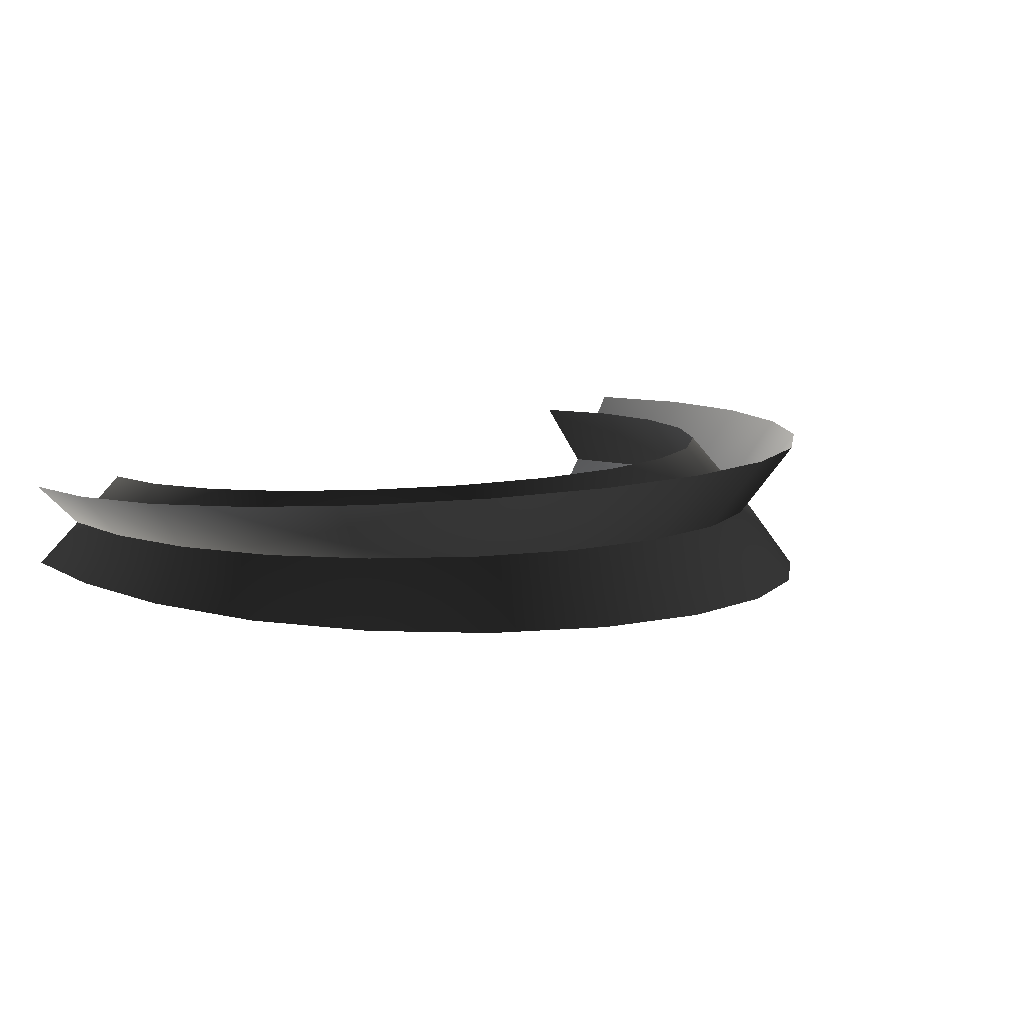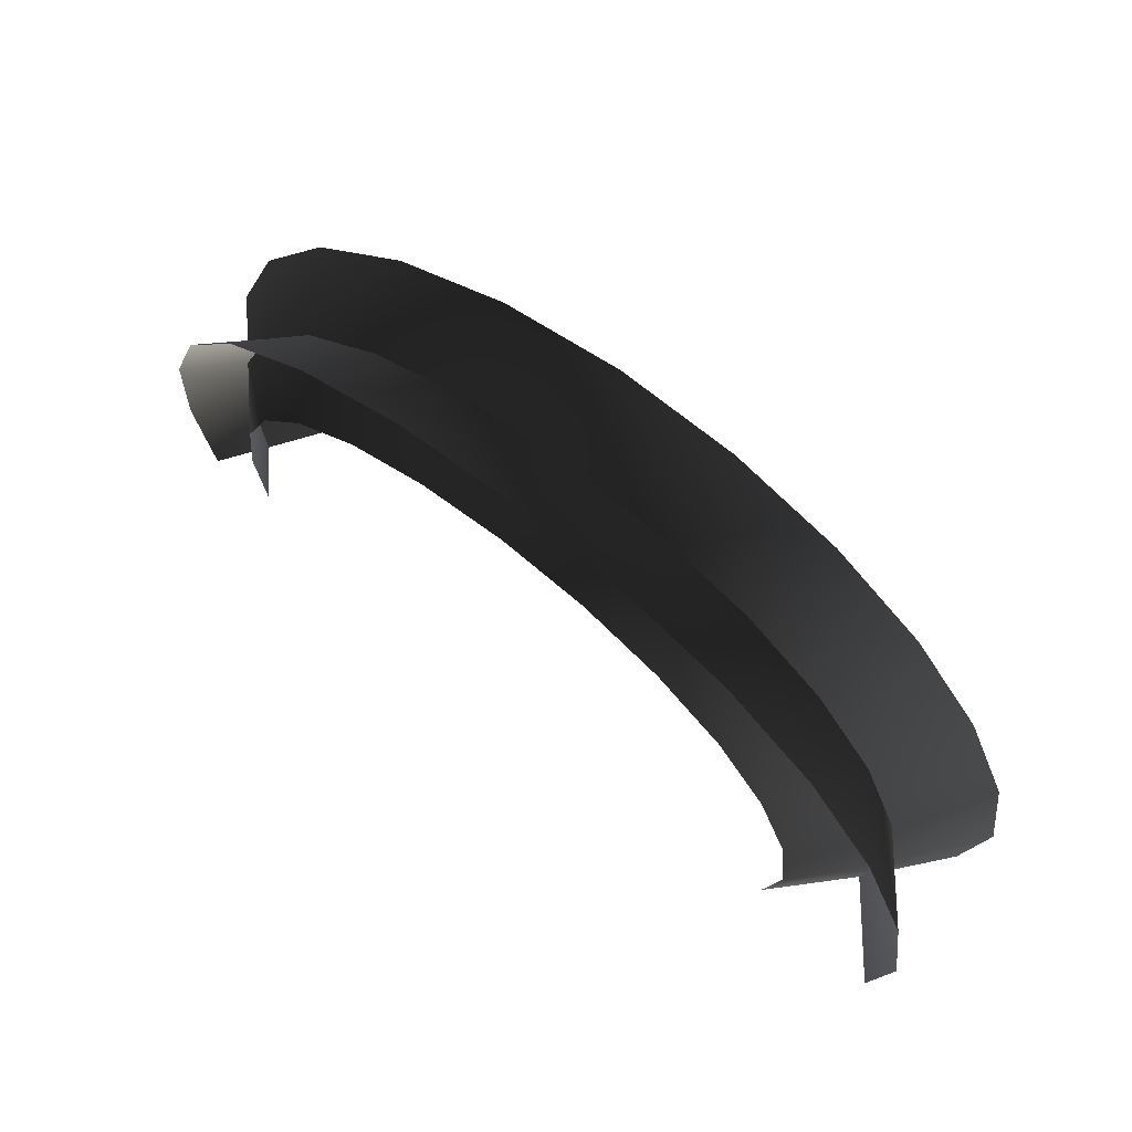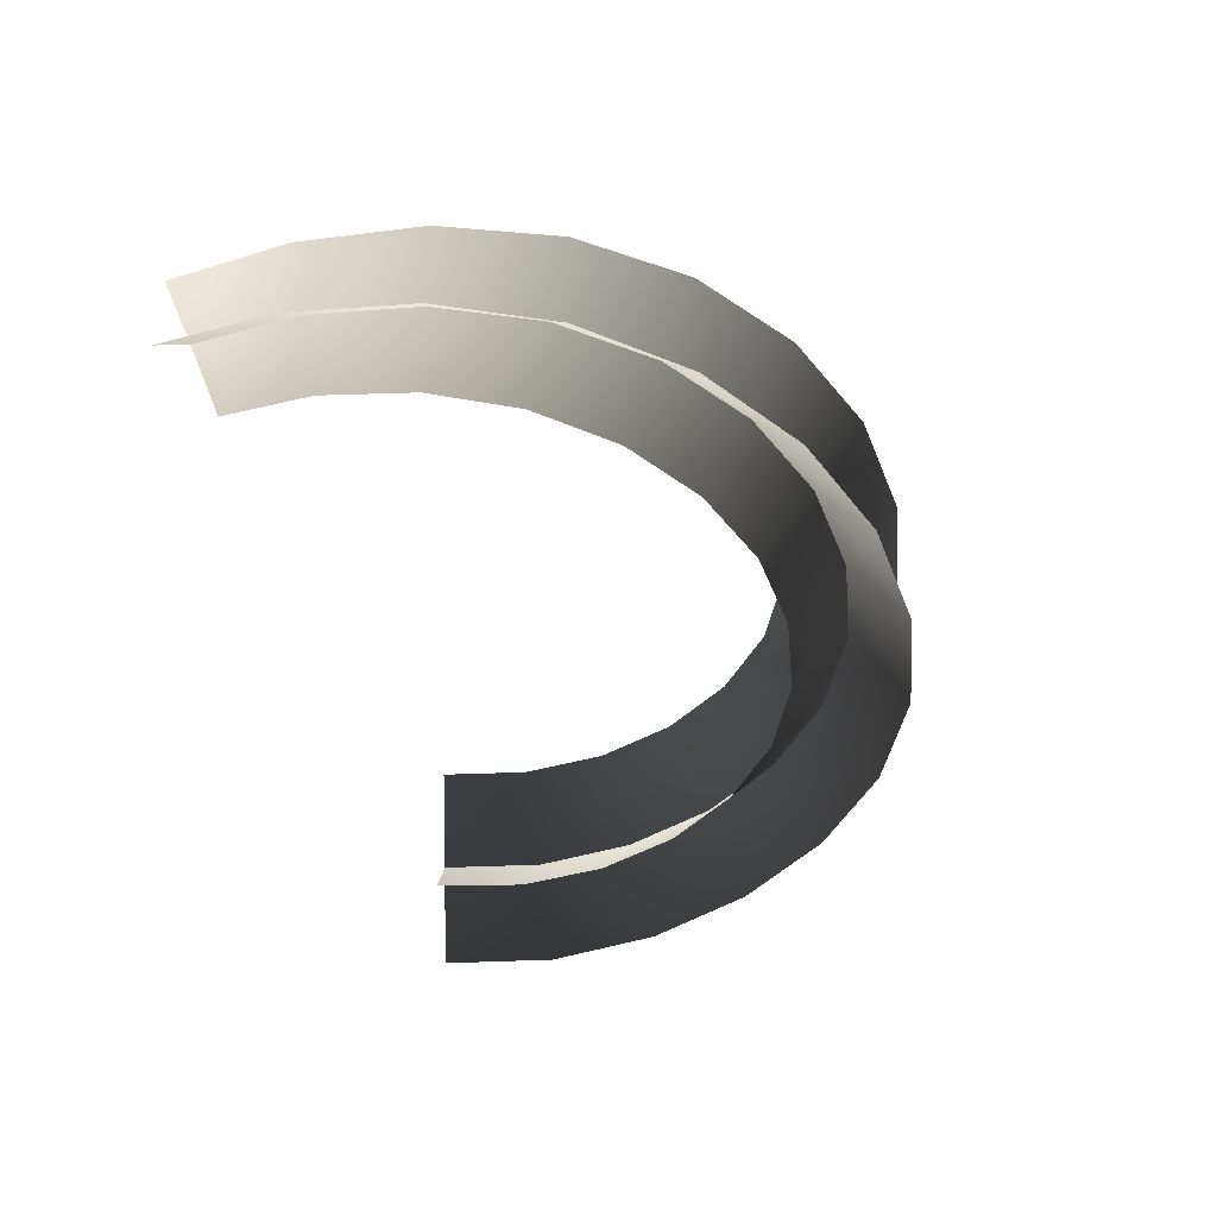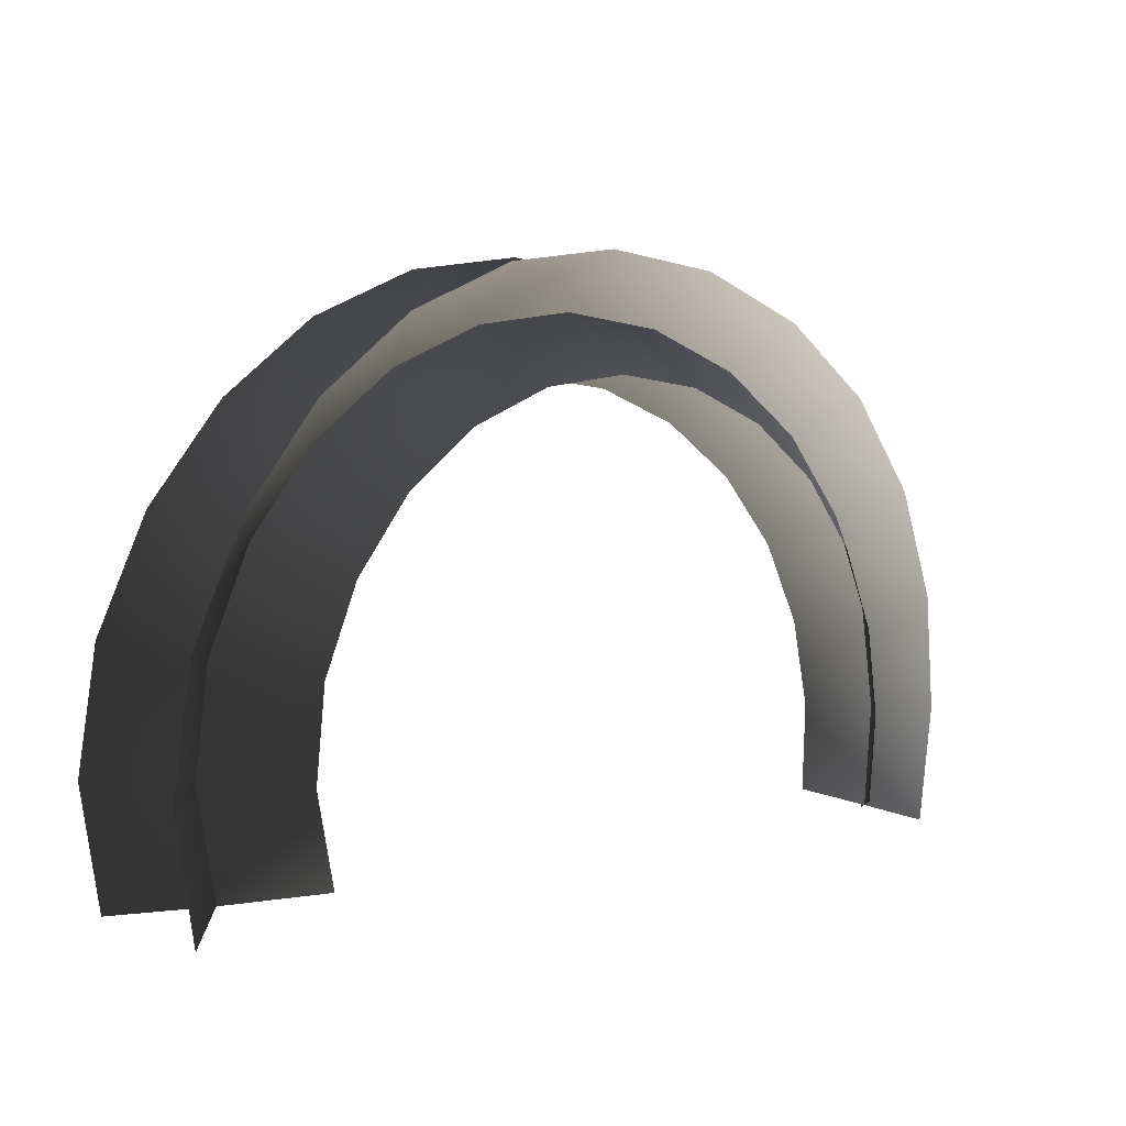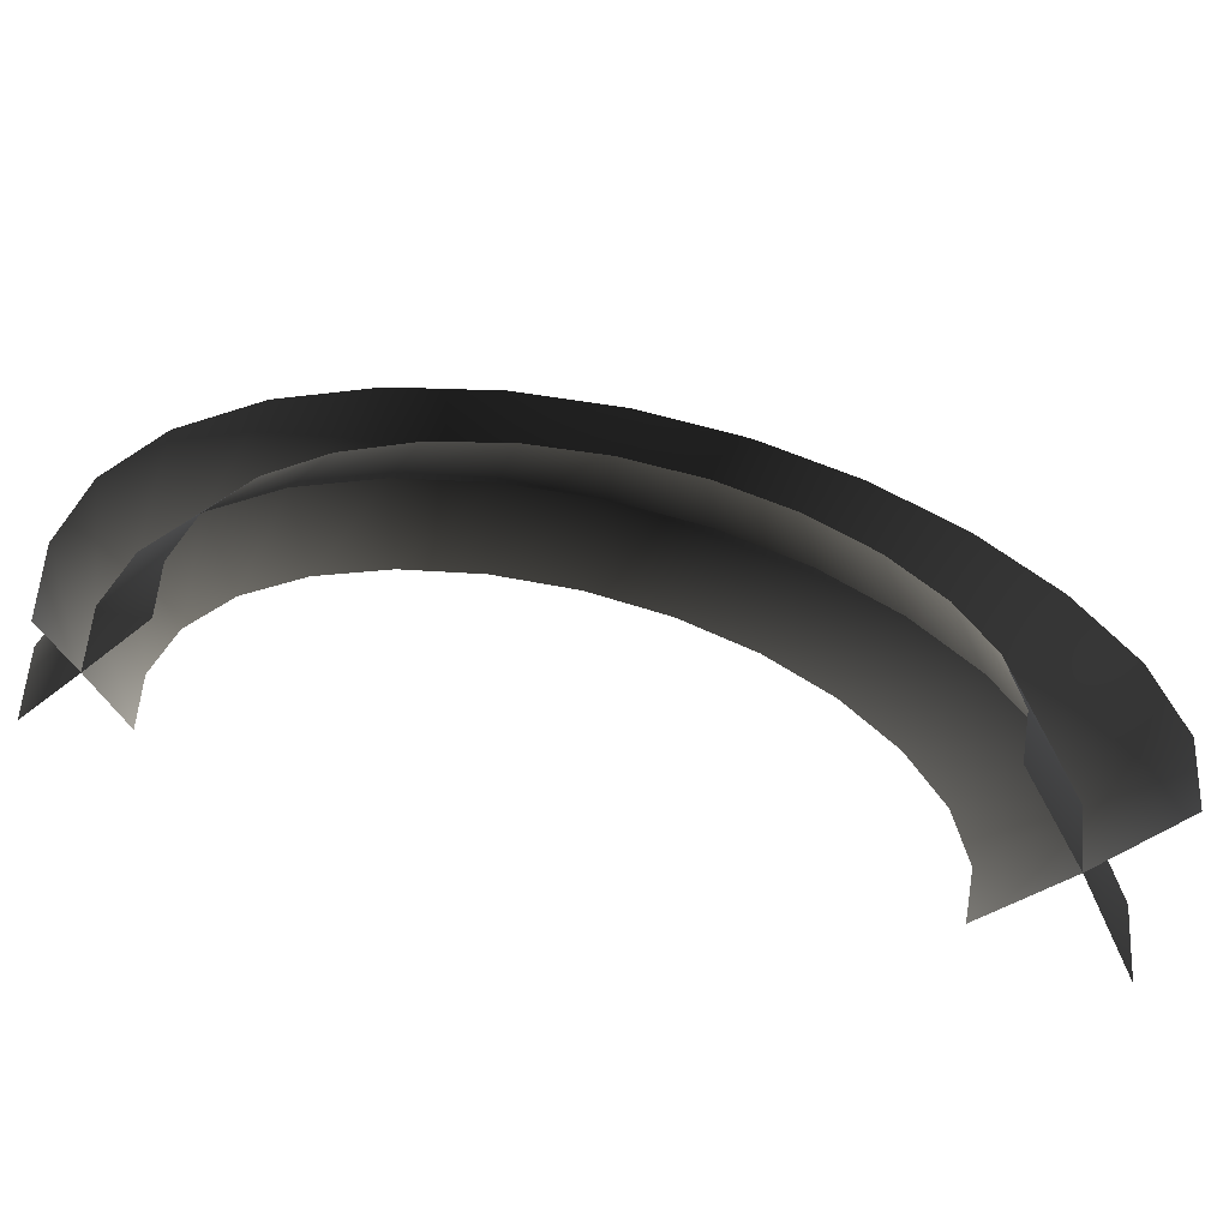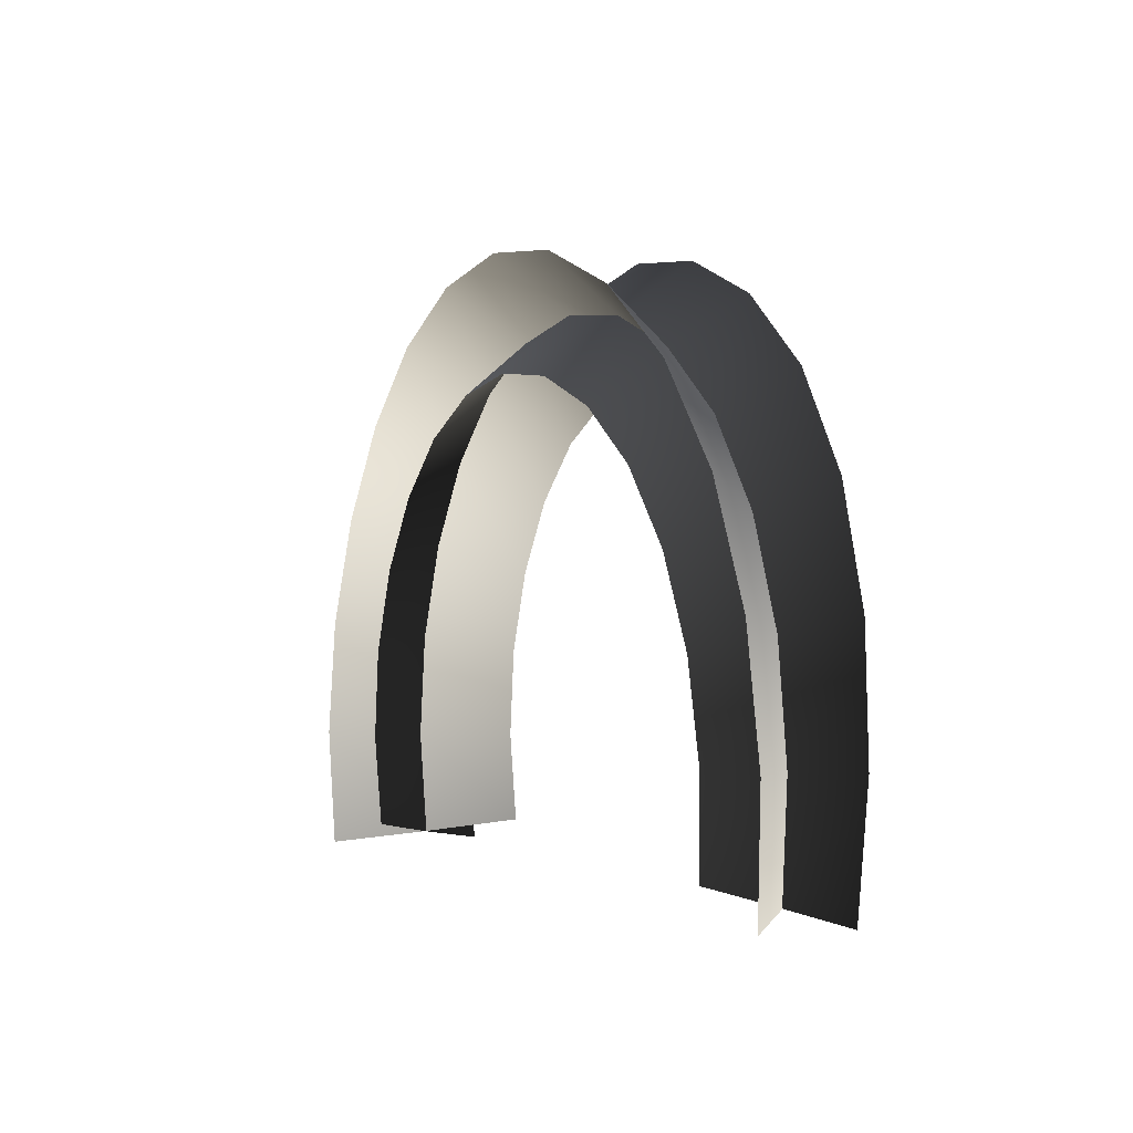
<metadata>
{"format":"obj","ext":"obj","renderer":"f3d","projection":"perspective","resolution":1024,"background":"white","views":[{"elev":9.4,"azim":-42.2,"up":"+Y"},{"elev":68.2,"azim":37.6,"up":"+Z"},{"elev":-42.8,"azim":-76.9,"up":"+Y"},{"elev":4.0,"azim":141.6,"up":"+Z"},{"elev":-62.8,"azim":-13.1,"up":"+Z"},{"elev":-1.9,"azim":-113.9,"up":"+Z"}]}
</metadata>
<code>
g fx_mesh_expandenergy_12
v 3.082 0.734 -0.001616
v 2.913 0.7254 -0.8592
v 3.581 2.325e-06 -1.005
v 3.762 2.422e-06 -0.00189
v 4.212 -0.7845 -1.14
v 2.997 0.7343 0.856
v 4.397 -0.7918 -0.002144
v 3.638 2.471e-06 1.001
v 2.68 0.7284 1.655
v 4.227 -0.7859 1.136
v 3.244 2.268e-06 1.937
v 2.166 0.7186 2.342
v 3.755 -0.772 2.197
v 2.63 2.472e-06 2.74
v 1.495 0.7063 2.869
v 3.046 -0.7559 3.108
v 1.845 2.603e-06 3.356
v 0.7108 0.6915 3.2
v 2.156 -0.7411 3.807
v 0.9308 2.606e-06 3.744
v -0.1406 0.6733 3.314
v 1.126 -0.7266 4.247
v -0.063 2.672e-06 3.876
v -1.004 0.6502 3.201
v 0.002143 -0.7084 4.397
v -1.076 2.558e-06 3.745
v -1.818 0.622 2.87
v -1.15 -0.6819 4.248
v -2.032 2.228e-06 3.358
v -2.52 0.5893 2.344
v -2.242 -0.645 3.809
v -2.852 1.855e-06 2.742
v -3.059 0.5545 1.658
v -3.173 -0.5988 3.111
v -3.47 1.276e-06 1.94
v -3.404 0.5206 0.8592
v -3.862 -0.5467 2.2
v -3.851 7.515e-07 1.005
v -3.544 0.4916 0.001616
v -4.268 -0.4937 1.14
v -3.99 3.757e-07 0.00189
v -3.488 0.4714 -0.856
v -4.397 -0.4458 0.002144
v -3.908 -9.702e-08 -1.001
v -4.283 -0.4103 -1.136
v -3.545 -0.4915 -0.001615
v -3.487 -0.4714 -0.8592
v -3.907 -4.01e-06 -1.005
v -3.99 -3.803e-06 -0.001888
v -4.282 0.4102 -1.14
v -3.405 -0.5205 0.856
v -4.397 0.4456 -0.002143
v -3.852 -3.512e-06 1.001
v -3.061 -0.5544 1.655
v -4.269 0.4935 1.136
v -3.472 -3.242e-06 1.937
v -2.523 -0.5892 2.342
v -3.864 0.5465 2.197
v -2.854 -3.172e-06 2.74
v -1.821 -0.6218 2.869
v -3.176 0.5986 3.108
v -2.035 -3.053e-06 3.356
v -1.007 -0.6501 3.2
v -2.245 0.6448 3.807
v -1.079 -3.147e-06 3.744
v -0.1439 -0.6732 3.314
v -1.154 0.6817 4.247
v -0.06678 -3.19e-06 3.876
v 0.7077 -0.6915 3.201
v -0.002145 0.7083 4.397
v 0.9272 -3.353e-06 3.745
v 1.492 -0.7062 2.87
v 1.122 0.7266 4.248
v 1.841 -3.453e-06 3.358
v 2.163 -0.7185 2.344
v 2.152 0.7411 3.809
v 2.628 -3.741e-06 2.742
v 2.678 -0.7284 1.658
v 3.043 0.7559 3.111
v 3.242 -3.872e-06 1.94
v 2.996 -0.7343 0.8592
v 3.752 0.7719 2.2
v 3.637 -4.093e-06 1.005
v 3.083 -0.734 0.001618
v 4.225 0.7859 1.14
v 3.762 -4.227e-06 0.001892
v 2.914 -0.7254 -0.856
v 4.397 0.7918 0.002146
v 3.582 -4.421e-06 -1.001
v 4.213 0.7846 -1.136
g fx_mesh_expandenergy_12_0
f 3 2 1
f 4 3 1
f 5 3 4
f 4 1 6
f 7 5 4
f 8 4 6
f 7 4 8
f 8 6 9
f 10 7 8
f 11 8 9
f 10 8 11
f 11 9 12
f 13 10 11
f 14 11 12
f 13 11 14
f 14 12 15
f 16 13 14
f 17 14 15
f 16 14 17
f 17 15 18
f 19 16 17
f 20 17 18
f 19 17 20
f 20 18 21
f 22 19 20
f 23 20 21
f 22 20 23
f 23 21 24
f 25 22 23
f 26 23 24
f 25 23 26
f 26 24 27
f 28 25 26
f 29 26 27
f 28 26 29
f 29 27 30
f 31 28 29
f 32 29 30
f 31 29 32
f 32 30 33
f 34 31 32
f 35 32 33
f 34 32 35
f 35 33 36
f 37 34 35
f 38 35 36
f 37 35 38
f 38 36 39
f 40 37 38
f 41 38 39
f 40 38 41
f 41 39 42
f 43 40 41
f 44 41 42
f 43 41 44
f 45 43 44
f 48 47 46
f 49 48 46
f 50 48 49
f 49 46 51
f 52 50 49
f 53 49 51
f 52 49 53
f 53 51 54
f 55 52 53
f 56 53 54
f 55 53 56
f 56 54 57
f 58 55 56
f 59 56 57
f 58 56 59
f 59 57 60
f 61 58 59
f 62 59 60
f 61 59 62
f 62 60 63
f 64 61 62
f 65 62 63
f 64 62 65
f 65 63 66
f 67 64 65
f 68 65 66
f 67 65 68
f 68 66 69
f 70 67 68
f 71 68 69
f 70 68 71
f 71 69 72
f 73 70 71
f 74 71 72
f 73 71 74
f 74 72 75
f 76 73 74
f 77 74 75
f 76 74 77
f 77 75 78
f 79 76 77
f 80 77 78
f 79 77 80
f 80 78 81
f 82 79 80
f 83 80 81
f 82 80 83
f 83 81 84
f 85 82 83
f 86 83 84
f 85 83 86
f 86 84 87
f 88 85 86
f 89 86 87
f 88 86 89
f 90 88 89

</code>
